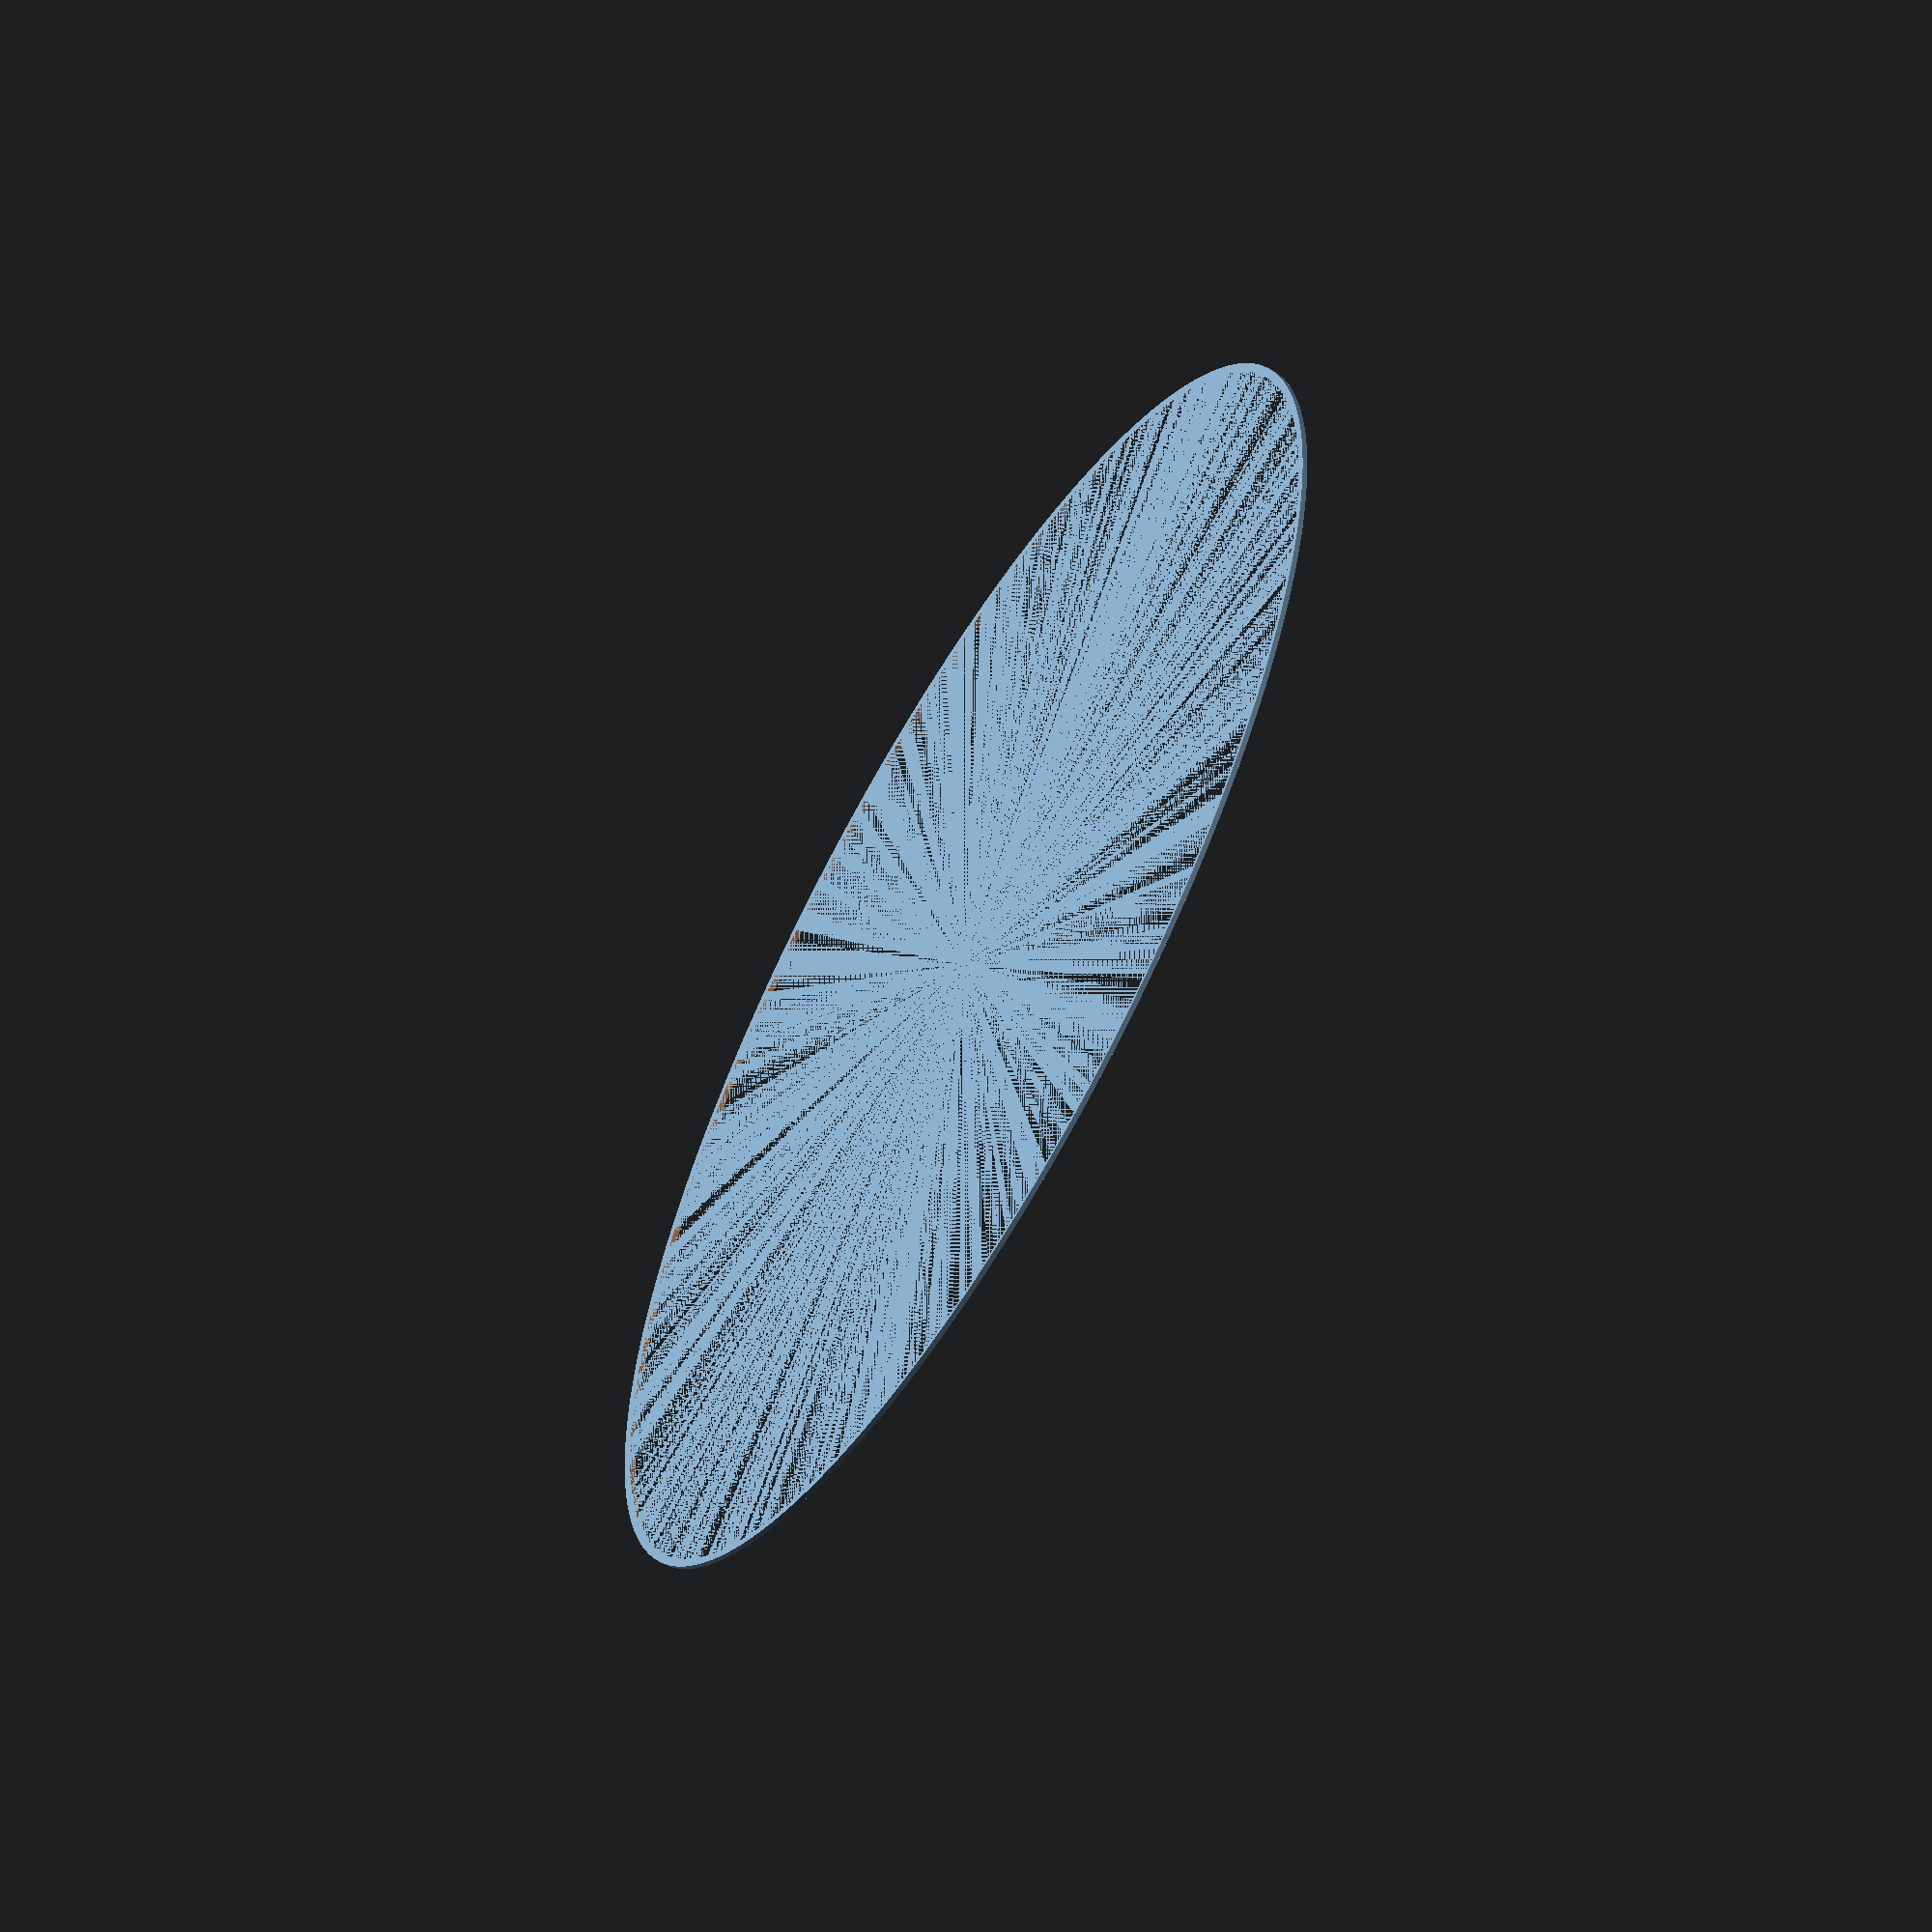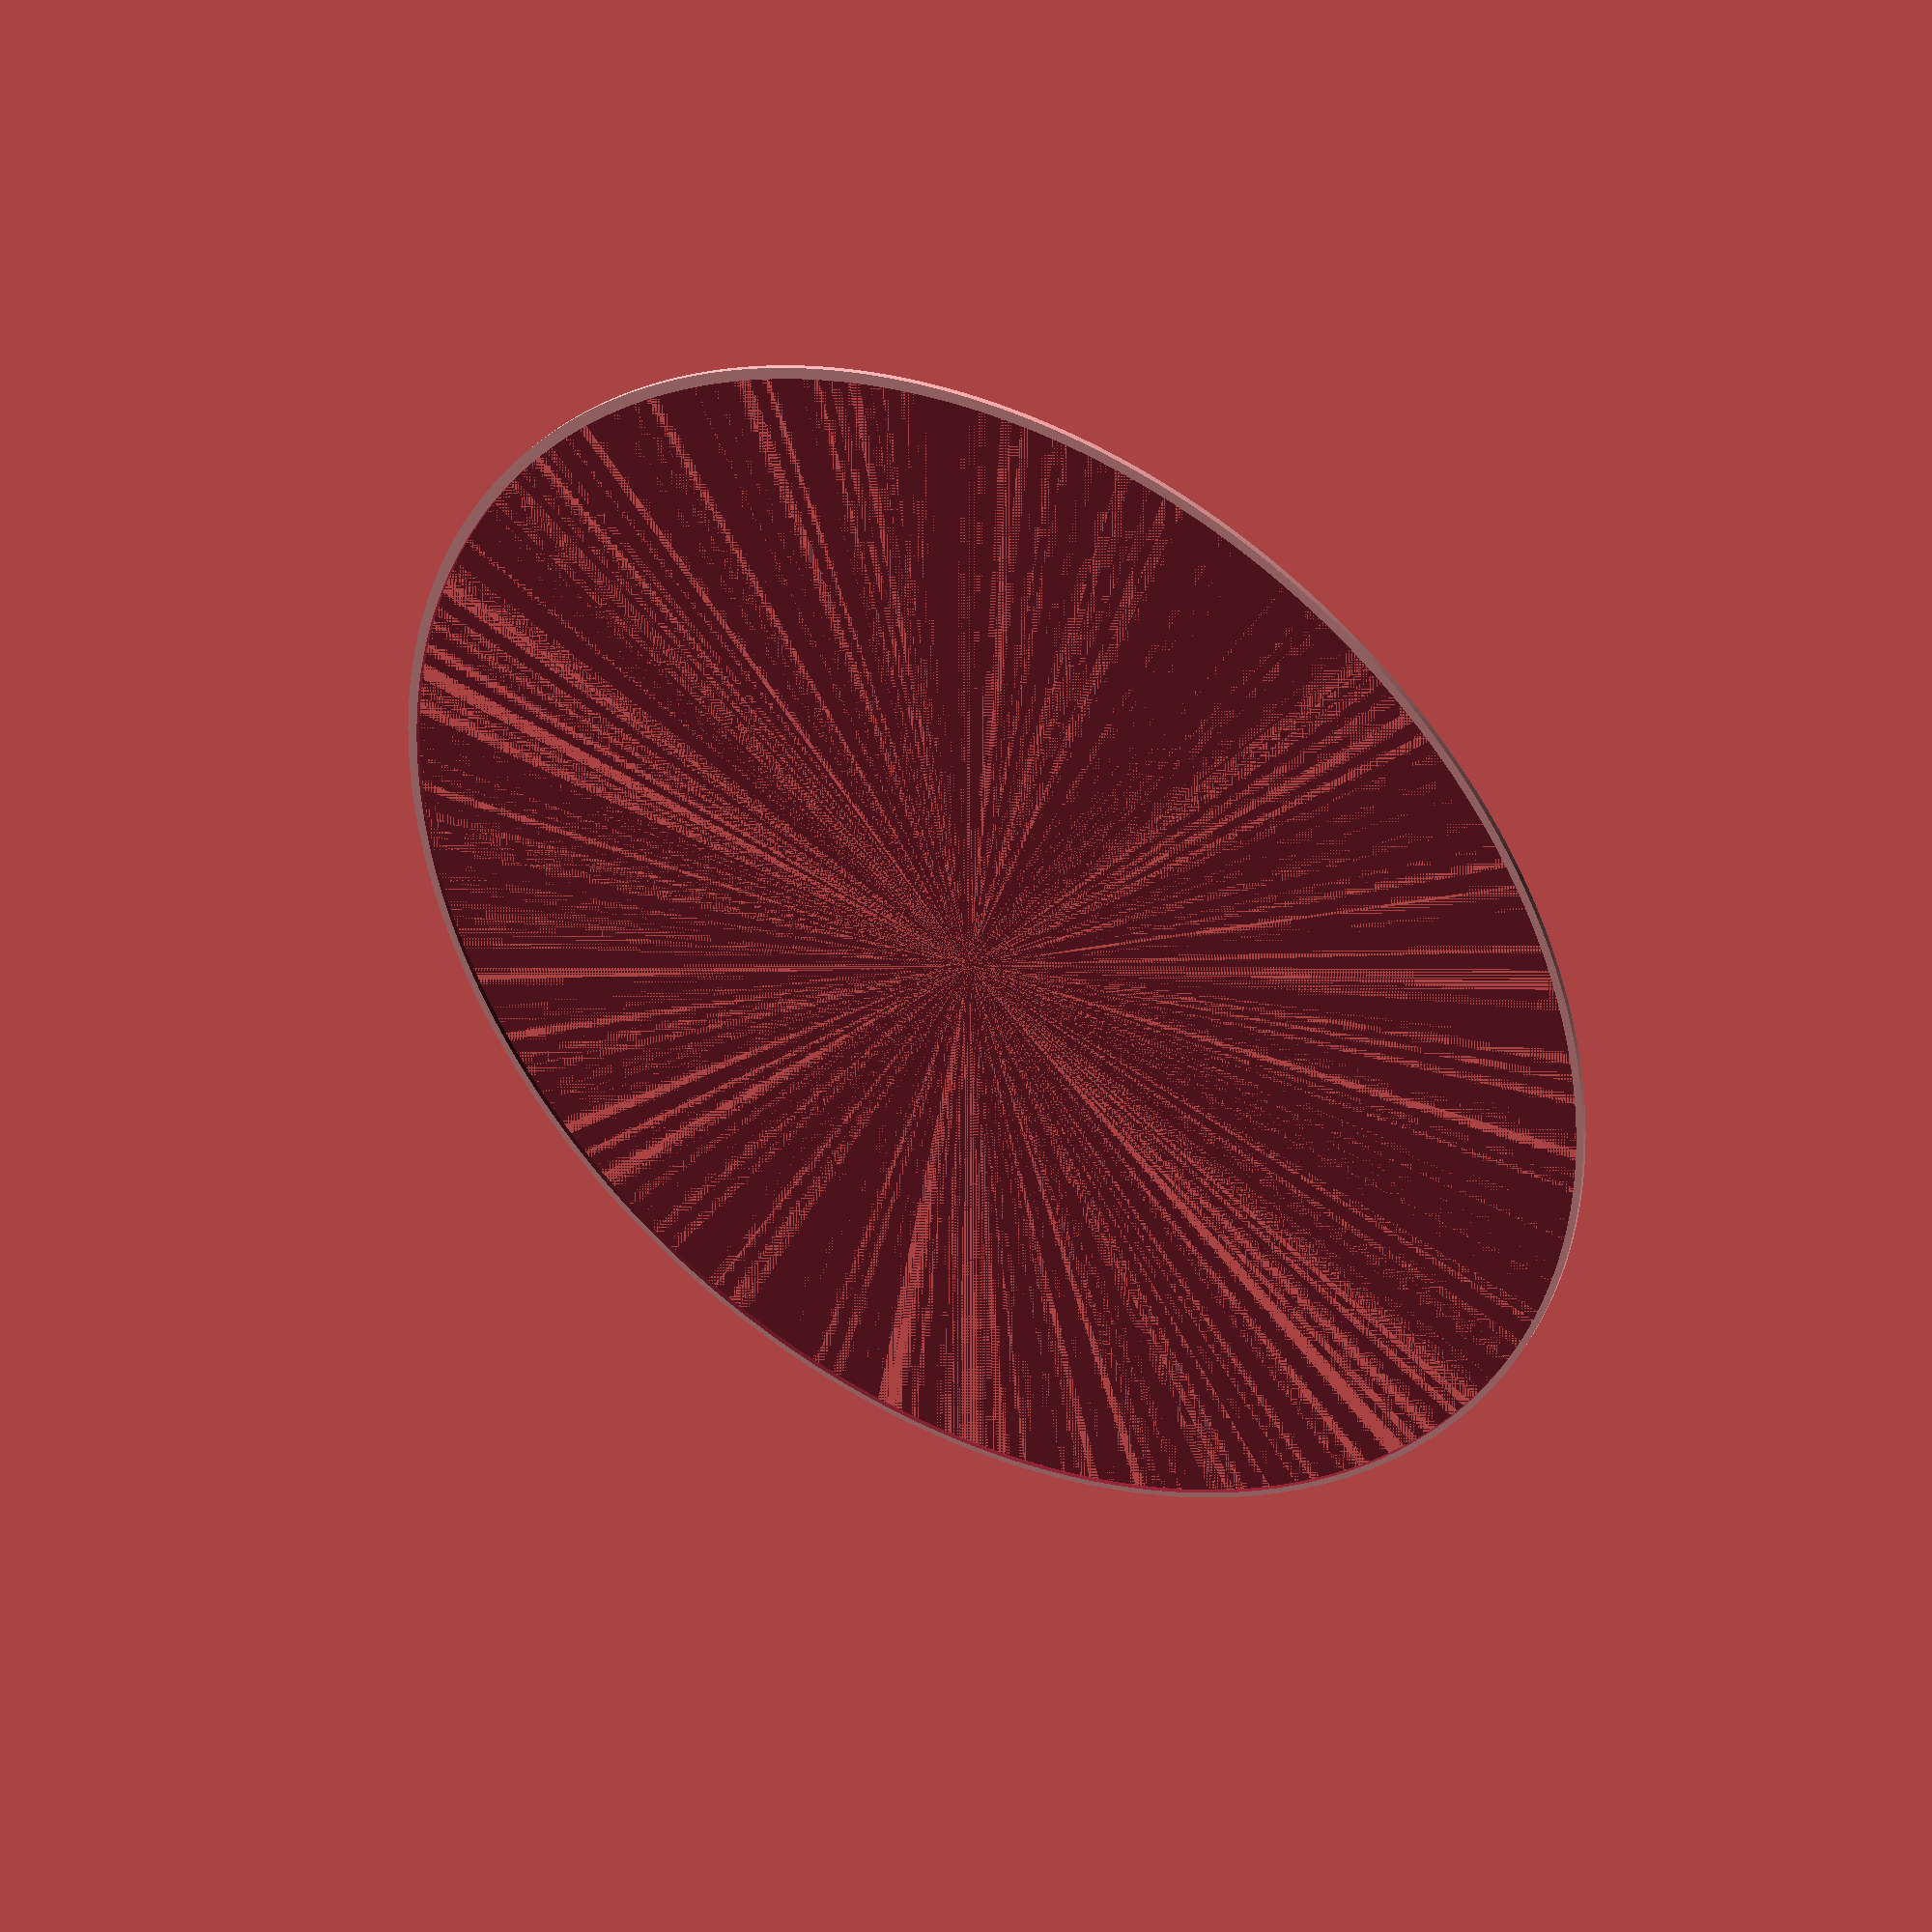
<openscad>
$fn=360;
test_radius=7.5*10;
test_height=0.6;
test_thickness=1;
module TestPattern() {
  difference() {
    cylinder(test_height,test_radius,test_radius);
    translate([0,-test_height/2,0]) cylinder(2*test_height,test_radius-test_thickness,test_radius-test_thickness);
  }
}
TestPattern();

</openscad>
<views>
elev=60.3 azim=23.1 roll=239.6 proj=o view=wireframe
elev=141.1 azim=139.9 roll=150.6 proj=p view=solid
</views>
